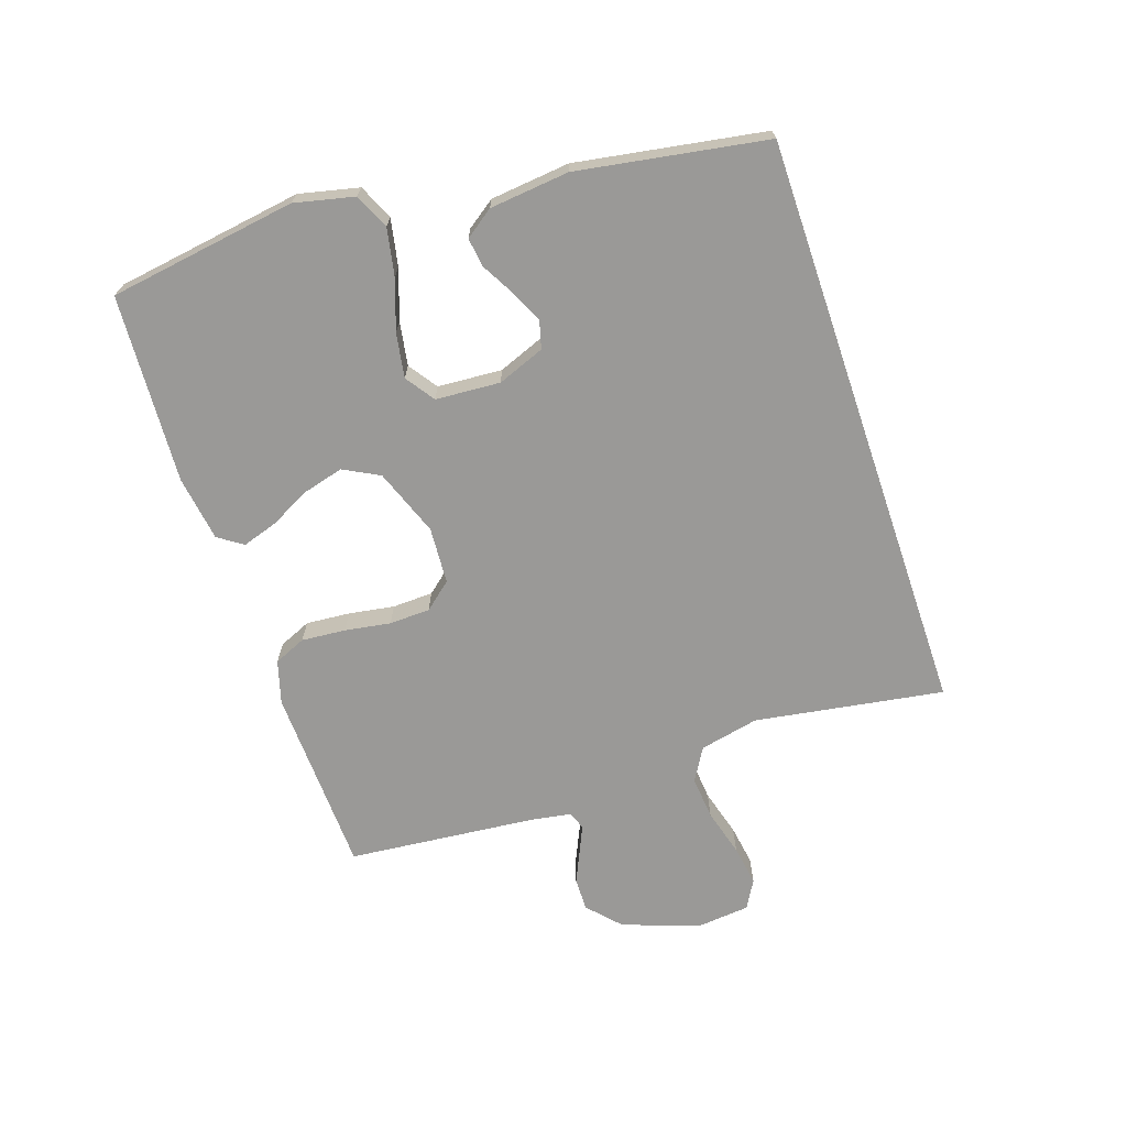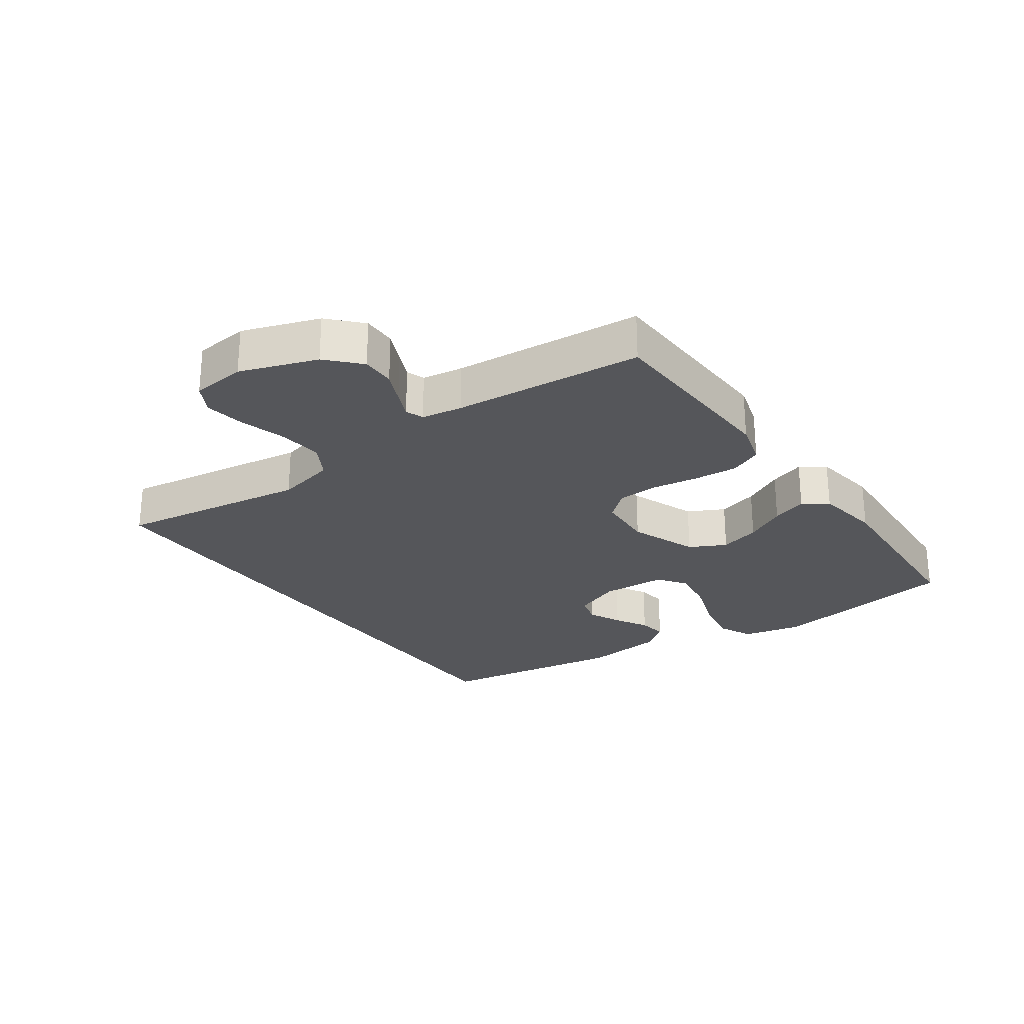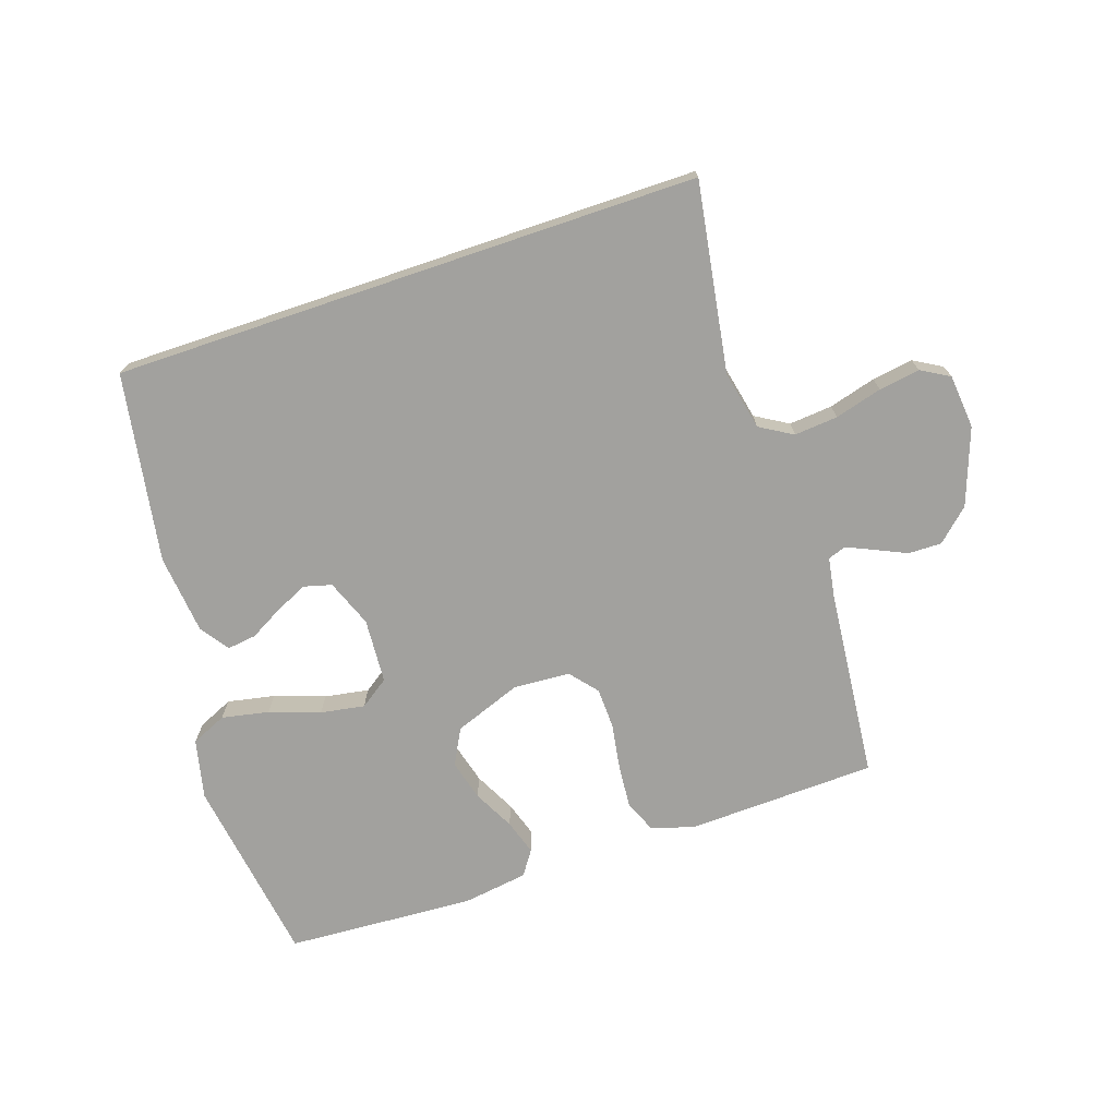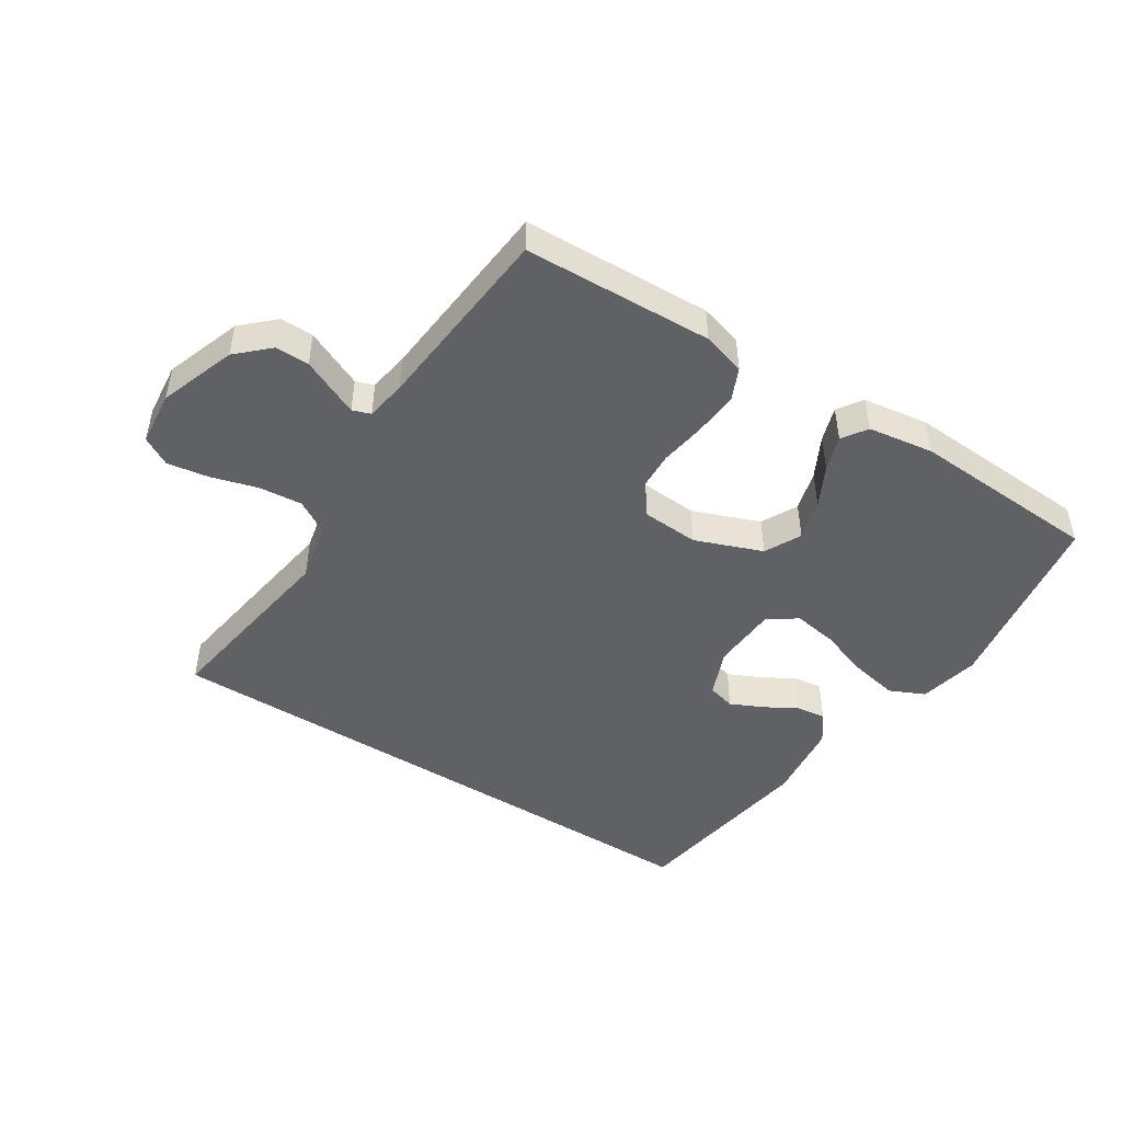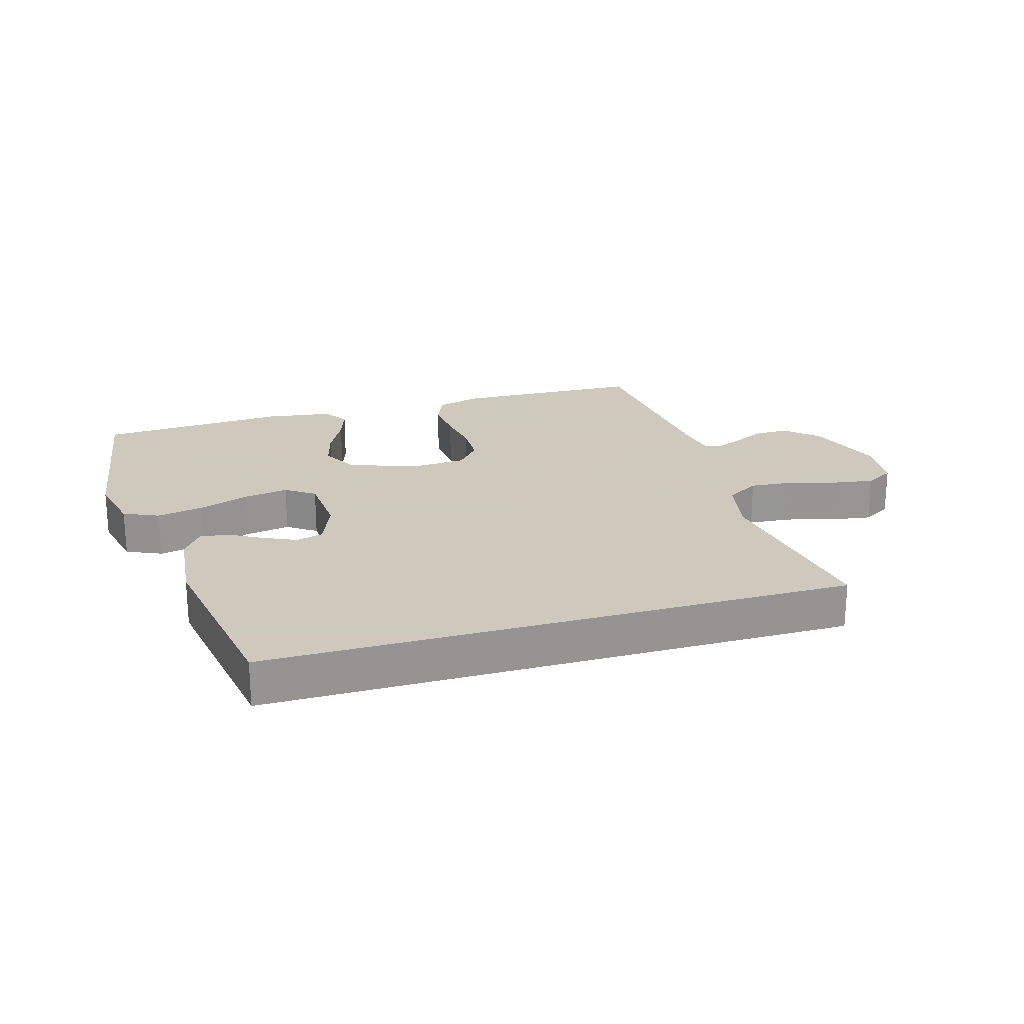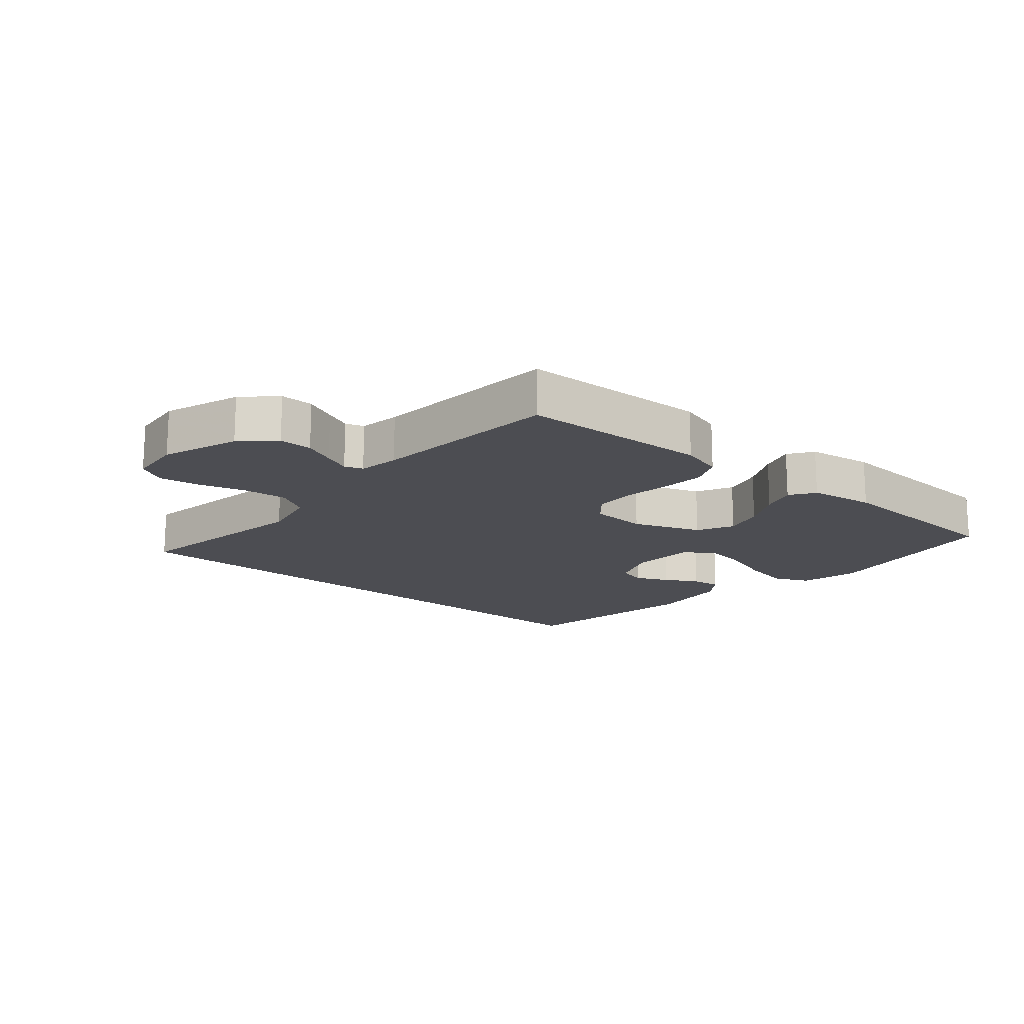
<metadata>
{"format":"obj","ext":"obj","renderer":"f3d","projection":"perspective","resolution":1024,"background":"white","views":[{"elev":-68.9,"azim":108.8,"up":"+Y"},{"elev":-26.0,"azim":-54.1,"up":"+Y"},{"elev":-72.1,"azim":-161.3,"up":"+Y"},{"elev":-47.7,"azim":-32.2,"up":"+Y"},{"elev":22.6,"azim":163.7,"up":"+Y"},{"elev":-16.3,"azim":-40.1,"up":"+Y"}]}
</metadata>
<code>
v -0.525 0.07 -0.5
v -0.476 0.07 -0.2
v -0.496 0.07 -0.106
v -0.548 0.07 -0.075
v -0.617 0.07 -0.081
v -0.692 0.07 -0.102
v -0.757 0.07 -0.112
v -0.802 0.07 -0.086
v -0.81 0.07 0
v -0.766 0.07 0.121
v -0.715 0.07 0.168
v -0.662 0.07 0.167
v -0.612 0.07 0.144
v -0.57 0.07 0.125
v -0.541 0.07 0.135
v -0.53 0.07 0.2
v -0.5 0.07 0.5
v -0.2 0.07 0.51
v -0.132 0.07 0.49
v -0.11 0.07 0.439
v -0.116 0.07 0.369
v -0.128 0.07 0.296
v -0.126 0.07 0.231
v -0.09 0.07 0.188
v 0 0.07 0.182
v 0.107 0.07 0.222
v 0.137 0.07 0.279
v 0.12 0.07 0.343
v 0.087 0.07 0.408
v 0.069 0.07 0.464
v 0.096 0.07 0.503
v 0.2 0.07 0.518
v 0.5 0.07 0.5
v 0.544 0.07 0.2
v 0.522 0.07 0.105
v 0.466 0.07 0.08
v 0.391 0.07 0.095
v 0.311 0.07 0.123
v 0.241 0.07 0.135
v 0.195 0.07 0.103
v 0.188 0.07 0
v 0.217 0.07 -0.075
v 0.261 0.07 -0.087
v 0.313 0.07 -0.063
v 0.365 0.07 -0.034
v 0.411 0.07 -0.028
v 0.443 0.07 -0.073
v 0.456 0.07 -0.2
v 0.405 0.07 -0.5
v -0.525 0 -0.5
v -0.476 0 -0.2
v -0.496 0 -0.106
v -0.548 0 -0.075
v -0.617 0 -0.081
v -0.692 0 -0.102
v -0.757 0 -0.112
v -0.802 0 -0.086
v -0.81 0 0
v -0.766 0 0.121
v -0.715 0 0.168
v -0.662 0 0.167
v -0.612 0 0.144
v -0.57 0 0.125
v -0.541 0 0.135
v -0.53 0 0.2
v -0.5 0 0.5
v -0.2 0 0.51
v -0.132 0 0.49
v -0.11 0 0.439
v -0.116 0 0.369
v -0.128 0 0.296
v -0.126 0 0.231
v -0.09 0 0.188
v 0 0 0.182
v 0.107 0 0.222
v 0.137 0 0.279
v 0.12 0 0.343
v 0.087 0 0.408
v 0.069 0 0.464
v 0.096 0 0.503
v 0.2 0 0.518
v 0.5 0 0.5
v 0.544 0 0.2
v 0.522 0 0.105
v 0.466 0 0.08
v 0.391 0 0.095
v 0.311 0 0.123
v 0.241 0 0.135
v 0.195 0 0.103
v 0.188 0 0
v 0.217 0 -0.075
v 0.261 0 -0.087
v 0.313 0 -0.063
v 0.365 0 -0.034
v 0.411 0 -0.028
v 0.443 0 -0.073
v 0.456 0 -0.2
v 0.405 0 -0.5
f 48 49 1 2
f 44 45 46 47
f 43 44 47 48
f 42 43 48 2
f 35 36 37 38
f 35 38 39
f 34 35 39
f 33 34 39
f 32 33 39 40
f 28 29 30 31
f 27 28 31 32
f 19 20 21 22
f 17 18 19 22
f 16 17 22 23
f 15 16 23 24
f 10 11 12 13
f 10 13 14
f 9 10 14
f 5 6 7 8
f 4 5 8 9
f 41 42 2 3
f 27 32 40 41
f 26 27 41
f 25 26 41 3
f 24 25 3 4
f 14 15 24
f 4 9 14 24
f 51 50 98 97
f 96 95 94 93
f 97 96 93 92
f 51 97 92 91
f 87 86 85 84
f 88 87 84
f 88 84 83
f 88 83 82
f 89 88 82 81
f 80 79 78 77
f 81 80 77 76
f 71 70 69 68
f 71 68 67 66
f 72 71 66 65
f 73 72 65 64
f 62 61 60 59
f 63 62 59
f 63 59 58
f 57 56 55 54
f 58 57 54 53
f 52 51 91 90
f 90 89 81 76
f 90 76 75
f 52 90 75 74
f 53 52 74 73
f 73 64 63
f 73 63 58 53
f 1 50 51 2
f 2 51 52 3
f 3 52 53 4
f 4 53 54 5
f 5 54 55 6
f 6 55 56 7
f 7 56 57 8
f 8 57 58 9
f 9 58 59 10
f 10 59 60 11
f 11 60 61 12
f 12 61 62 13
f 13 62 63 14
f 14 63 64 15
f 15 64 65 16
f 16 65 66 17
f 17 66 67 18
f 18 67 68 19
f 19 68 69 20
f 20 69 70 21
f 21 70 71 22
f 22 71 72 23
f 23 72 73 24
f 24 73 74 25
f 25 74 75 26
f 26 75 76 27
f 27 76 77 28
f 28 77 78 29
f 29 78 79 30
f 30 79 80 31
f 31 80 81 32
f 32 81 82 33
f 33 82 83 34
f 34 83 84 35
f 35 84 85 36
f 36 85 86 37
f 37 86 87 38
f 38 87 88 39
f 39 88 89 40
f 40 89 90 41
f 41 90 91 42
f 42 91 92 43
f 43 92 93 44
f 44 93 94 45
f 45 94 95 46
f 46 95 96 47
f 47 96 97 48
f 48 97 98 49
f 49 98 50 1

</code>
